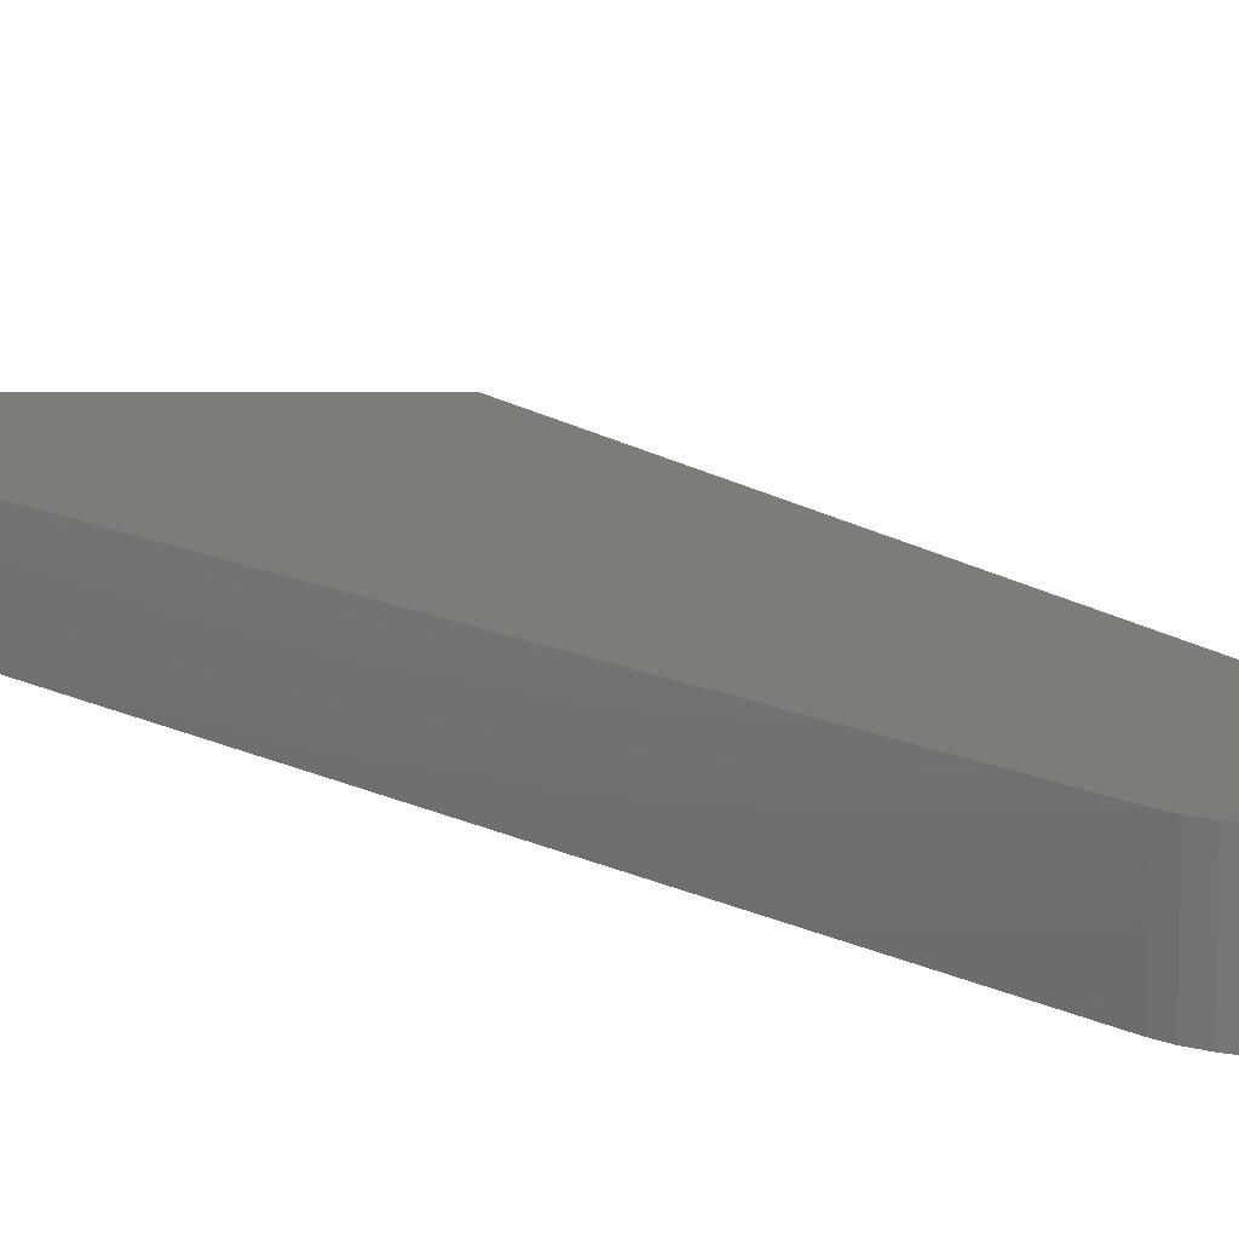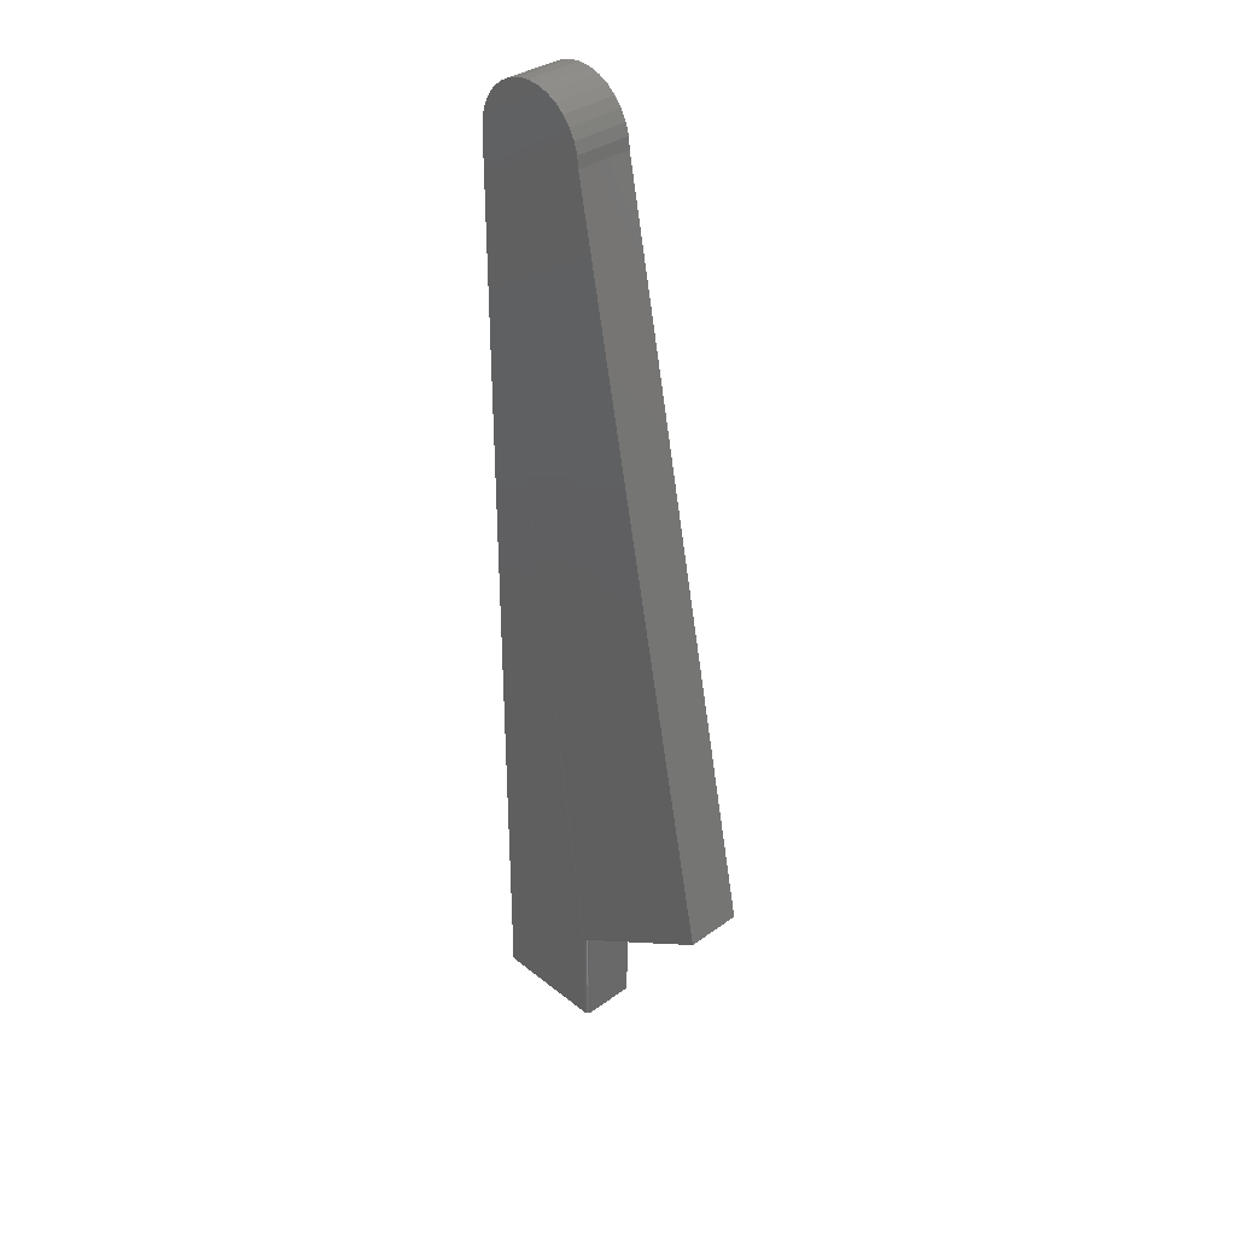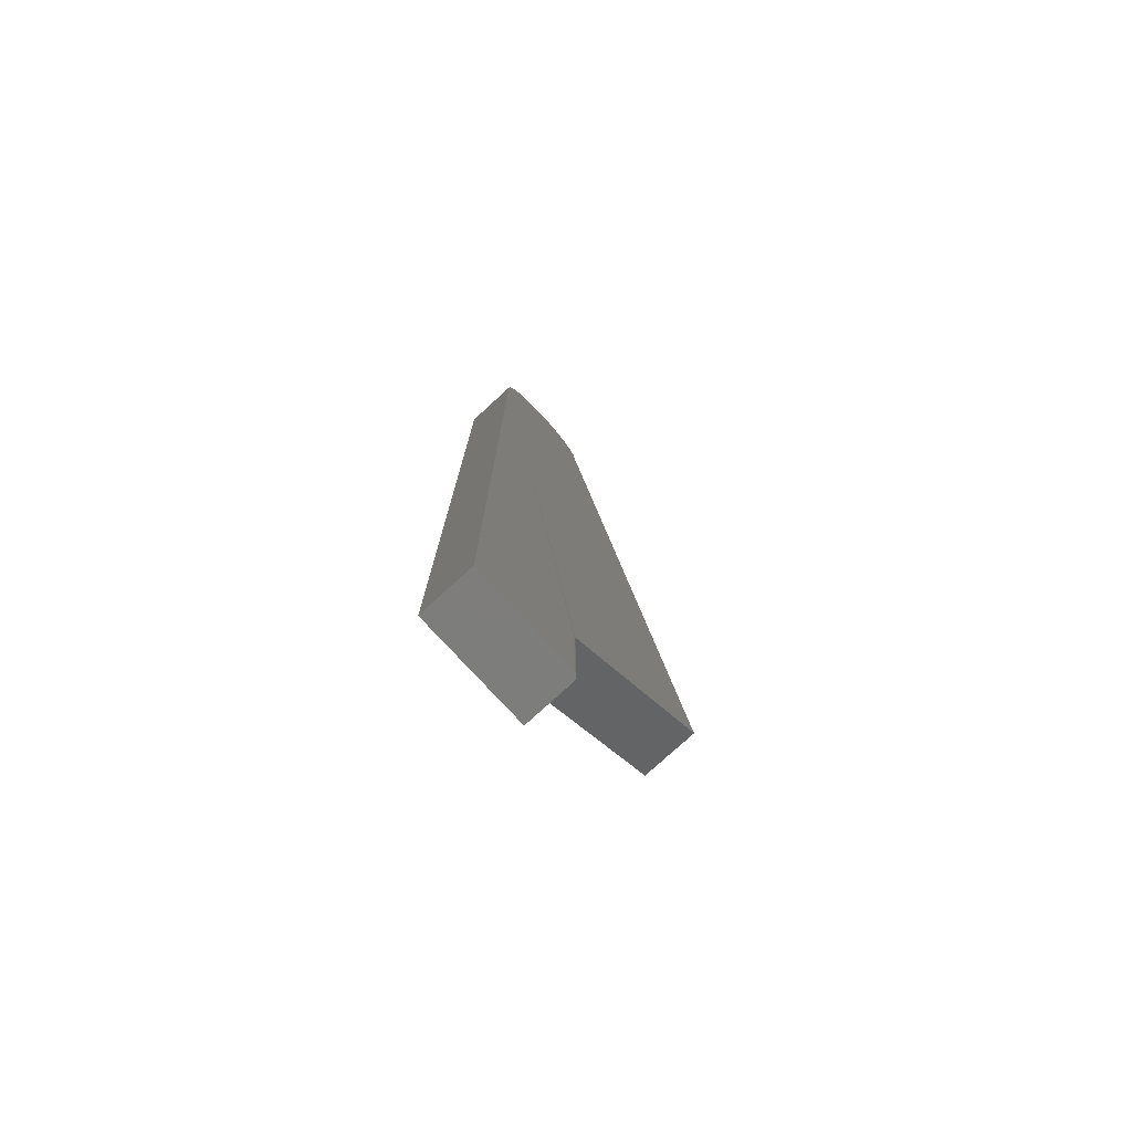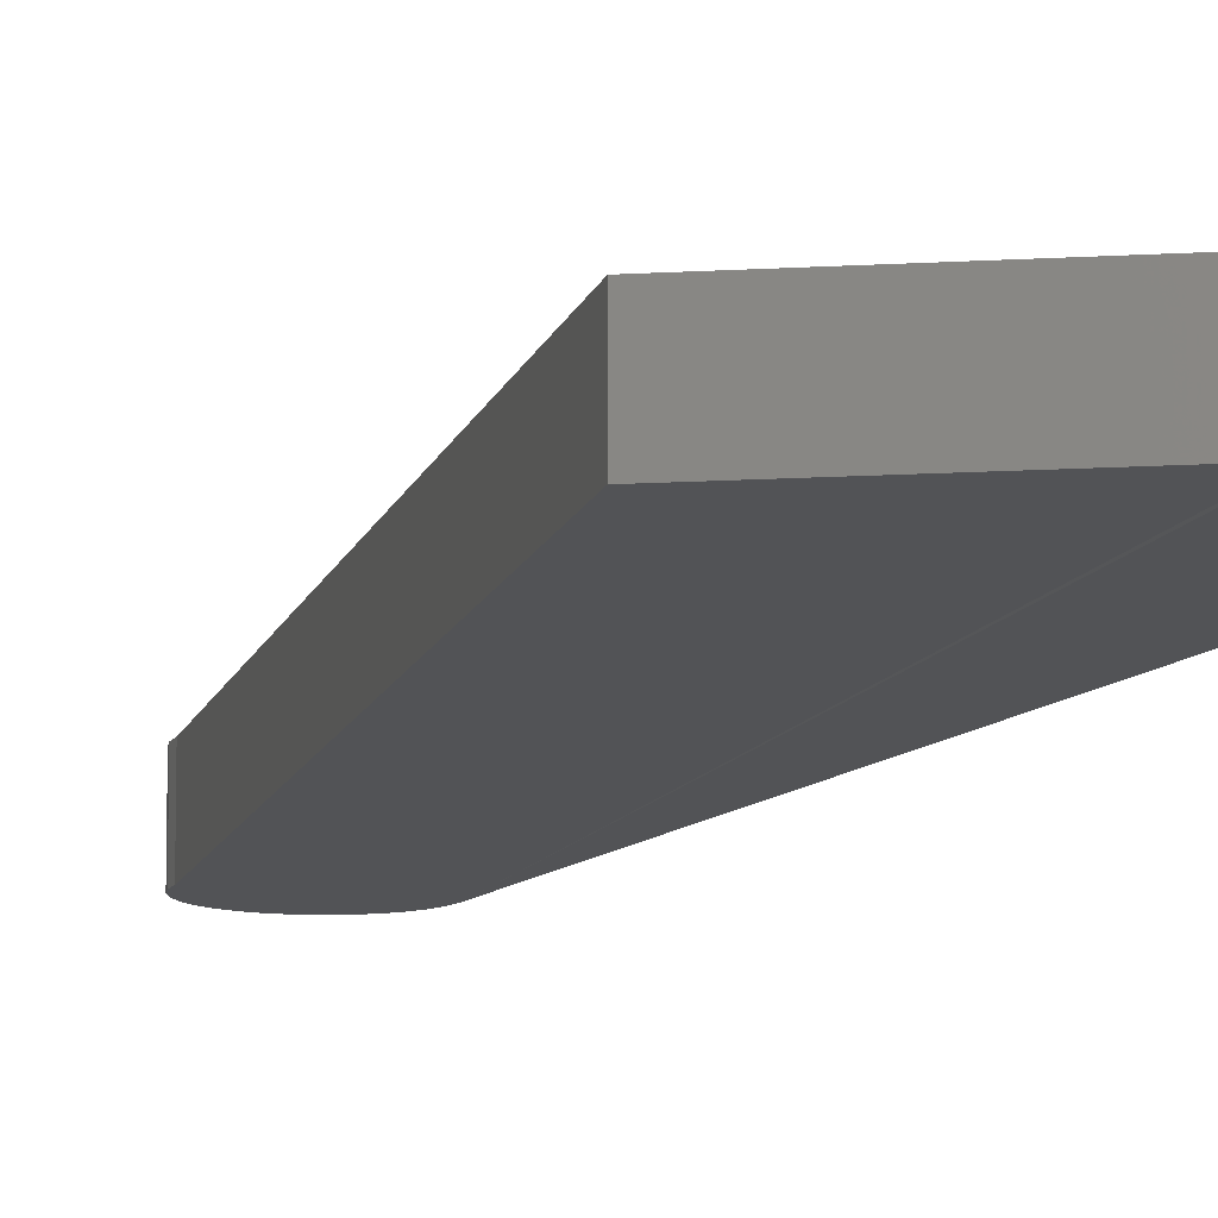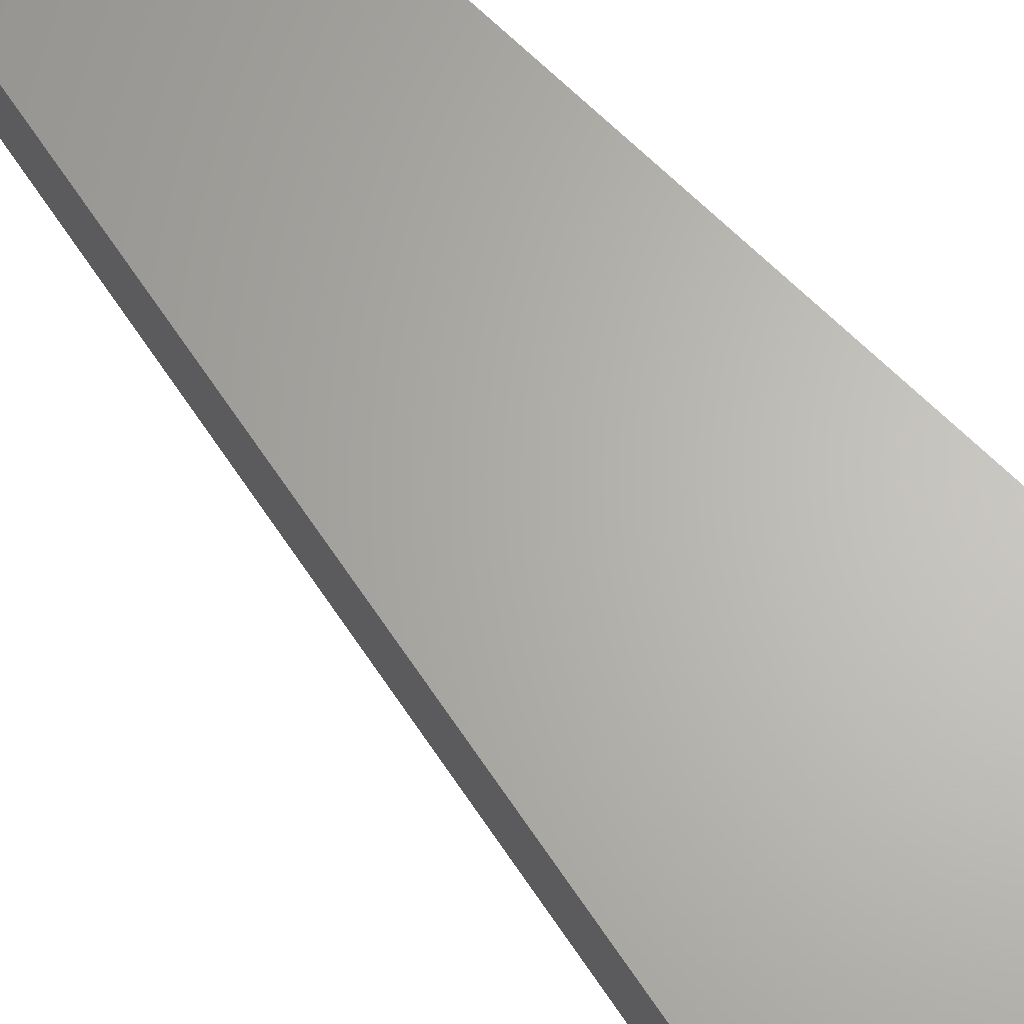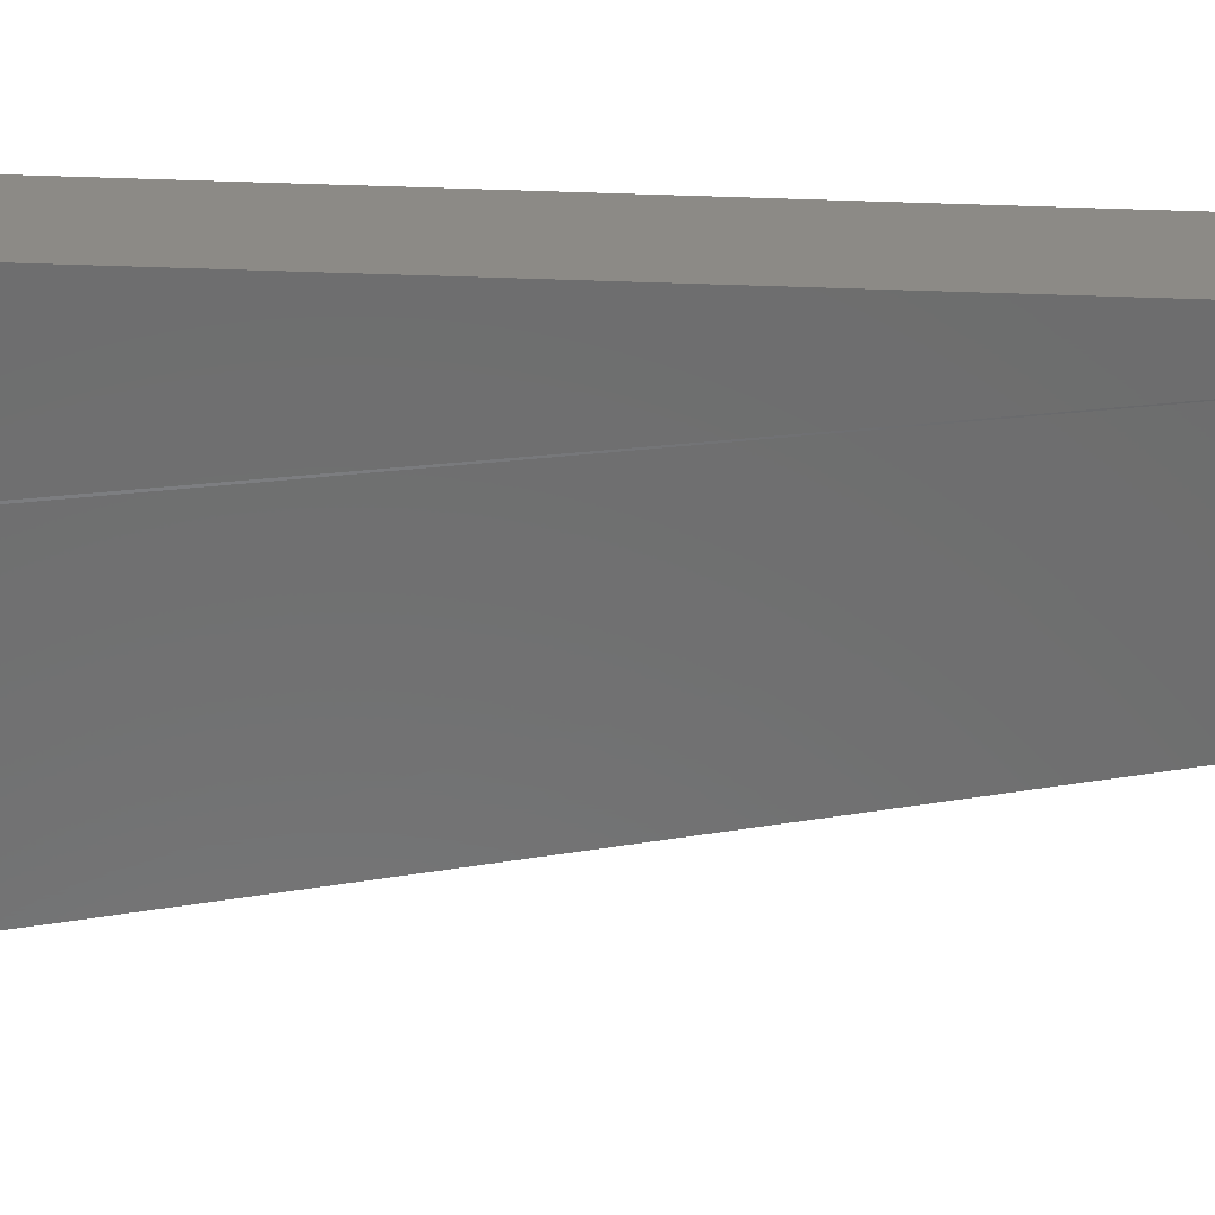
<metadata>
{"format":"stl","ext":"stl","renderer":"f3d","projection":"perspective","resolution":1024,"background":"white","views":[{"elev":9.5,"azim":-32.7,"up":"+Y"},{"elev":35.2,"azim":46.2,"up":"+Z"},{"elev":-76.9,"azim":-47.5,"up":"+Z"},{"elev":-10.7,"azim":156.2,"up":"+Y"},{"elev":65.0,"azim":135.2,"up":"+Y"},{"elev":-58.6,"azim":-92.0,"up":"+Y"}]}
</metadata>
<code>
# stl→obj: 56 verts, 108 faces
v 0.3639 -0.07812 -0.3563
v 0.3639 3.07e-17 -0.3563
v 0.1601 -0.07812 0.6627
v 0.1601 1.438e-16 0.6627
v 0.06444 -0.07812 0.7412
v 0.09568 -0.07812 0.7412
v 0.08006 -0.07812 0.7427
v 0.04942 -0.07812 0.7366
v 0.1107 -0.07812 0.7366
v 0.03558 -0.07812 0.7292
v 0.1245 -0.07812 0.7292
v 0.02345 -0.07812 0.7193
v 0.1523 -0.07812 -0.4923
v 0.1536 -0.07802 -0.4915
v 0.1547 -0.07773 -0.4907
v 8.327e-17 -0.07812 0.6627
v 0 -0.07812 -0.6328
v 0.1523 -0.07812 -0.6328
v 0.1586 -0.07812 0.6783
v 0.001538 -0.07812 0.6783
v 0.006094 -0.07812 0.6933
v 0.154 -0.07812 0.6933
v 0.01349 -0.07812 0.7071
v 0.1466 -0.07812 0.7071
v 0.1367 -0.07812 0.7193
v 0.1601 -0.07031 -0.6328
v 0.1601 -1.088e-33 -0.6328
v 0.1601 -0.07031 -0.4873
v 0.1601 1.616e-17 -0.4873
v 0.1566 -0.07681 -0.6328
v 0.1588 -0.07465 -0.6328
v 0.1578 -0.07584 -0.6328
v 0 0 -0.6328
v 0.1553 -0.07753 -0.6328
v 0.1538 -0.07797 -0.6328
v 0.16 -0.07184 -0.6328
v 0.1595 -0.0733 -0.6328
v 0.1569 -0.07662 -0.4893
v 0.1586 -0.0749 -0.4882
v 0.1597 -0.07273 -0.4875
v 8.327e-17 1.457e-16 0.6627
v 0.001538 1.475e-16 0.6783
v 0.006094 1.491e-16 0.6933
v 0.01349 1.507e-16 0.7071
v 0.02345 1.52e-16 0.7193
v 0.03558 1.531e-16 0.7292
v 0.04942 1.539e-16 0.7366
v 0.06444 1.544e-16 0.7412
v 0.08006 1.546e-16 0.7427
v 0.09568 1.544e-16 0.7412
v 0.1107 1.539e-16 0.7366
v 0.1245 1.531e-16 0.7292
v 0.1367 1.52e-16 0.7193
v 0.1466 1.507e-16 0.7071
v 0.154 1.491e-16 0.6933
v 0.1586 1.475e-16 0.6783
f 1 2 3
f 3 2 4
f 5 6 7
f 6 5 8
f 6 8 9
f 9 8 10
f 9 10 11
f 11 10 12
f 13 14 15
f 16 17 18
f 16 18 13
f 16 13 15
f 16 15 1
f 16 1 3
f 16 3 19
f 16 19 20
f 20 19 21
f 21 19 22
f 21 22 23
f 23 22 24
f 23 24 12
f 12 24 25
f 12 25 11
f 26 27 28
f 28 27 29
f 30 31 32
f 18 17 33
f 27 31 30
f 27 30 34
f 27 34 35
f 27 35 18
f 27 18 33
f 31 27 26
f 31 26 36
f 31 36 37
f 28 29 2
f 1 15 38
f 1 38 39
f 1 39 40
f 1 40 28
f 1 28 2
f 41 16 42
f 42 16 20
f 42 20 43
f 43 20 21
f 43 21 44
f 44 21 23
f 44 23 45
f 45 23 12
f 45 12 46
f 46 12 10
f 46 10 47
f 47 10 8
f 47 8 48
f 48 8 5
f 48 5 49
f 49 5 7
f 49 7 50
f 50 7 6
f 50 6 51
f 51 6 9
f 51 9 52
f 52 9 11
f 52 11 53
f 53 11 25
f 53 25 54
f 54 25 24
f 54 24 55
f 55 24 22
f 55 22 56
f 56 22 19
f 56 19 4
f 4 19 3
f 26 40 36
f 26 28 40
f 32 31 39
f 39 38 32
f 32 38 30
f 30 38 15
f 39 31 40
f 40 31 37
f 40 37 36
f 13 18 14
f 14 18 35
f 14 35 15
f 15 35 34
f 15 34 30
f 49 50 48
f 47 48 50
f 51 47 50
f 46 47 51
f 52 46 51
f 45 46 52
f 52 53 45
f 45 53 54
f 45 54 44
f 44 54 55
f 44 55 43
f 43 55 56
f 43 56 42
f 42 56 4
f 42 4 41
f 41 4 2
f 41 2 29
f 33 41 27
f 27 41 29
f 16 41 17
f 17 41 33

</code>
